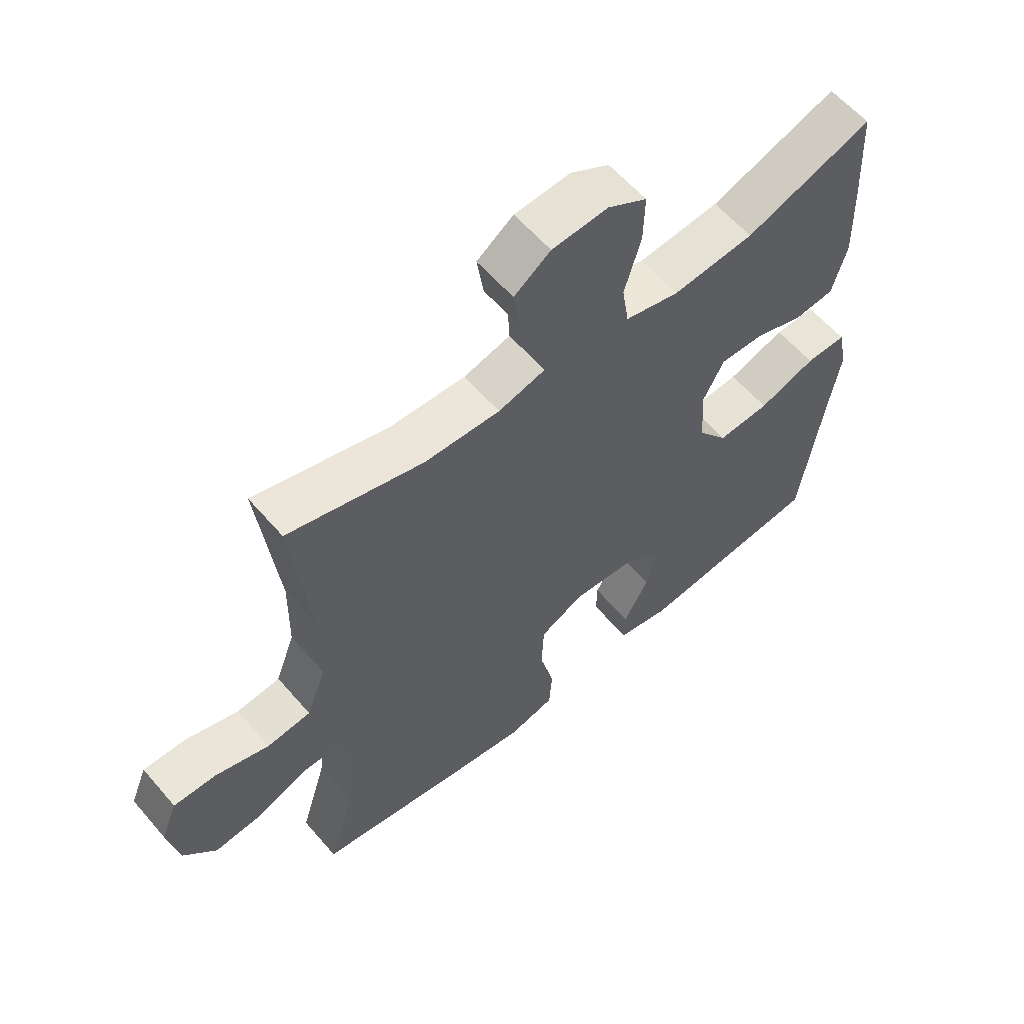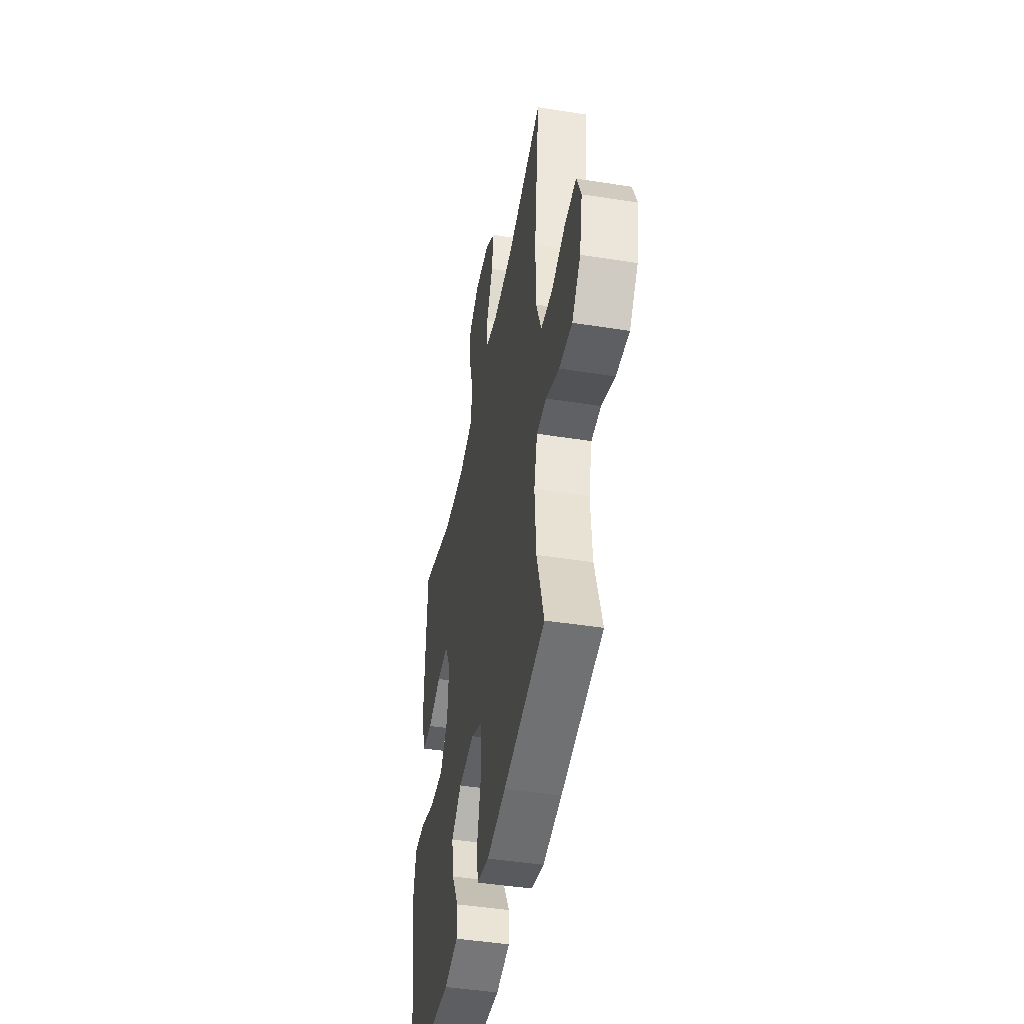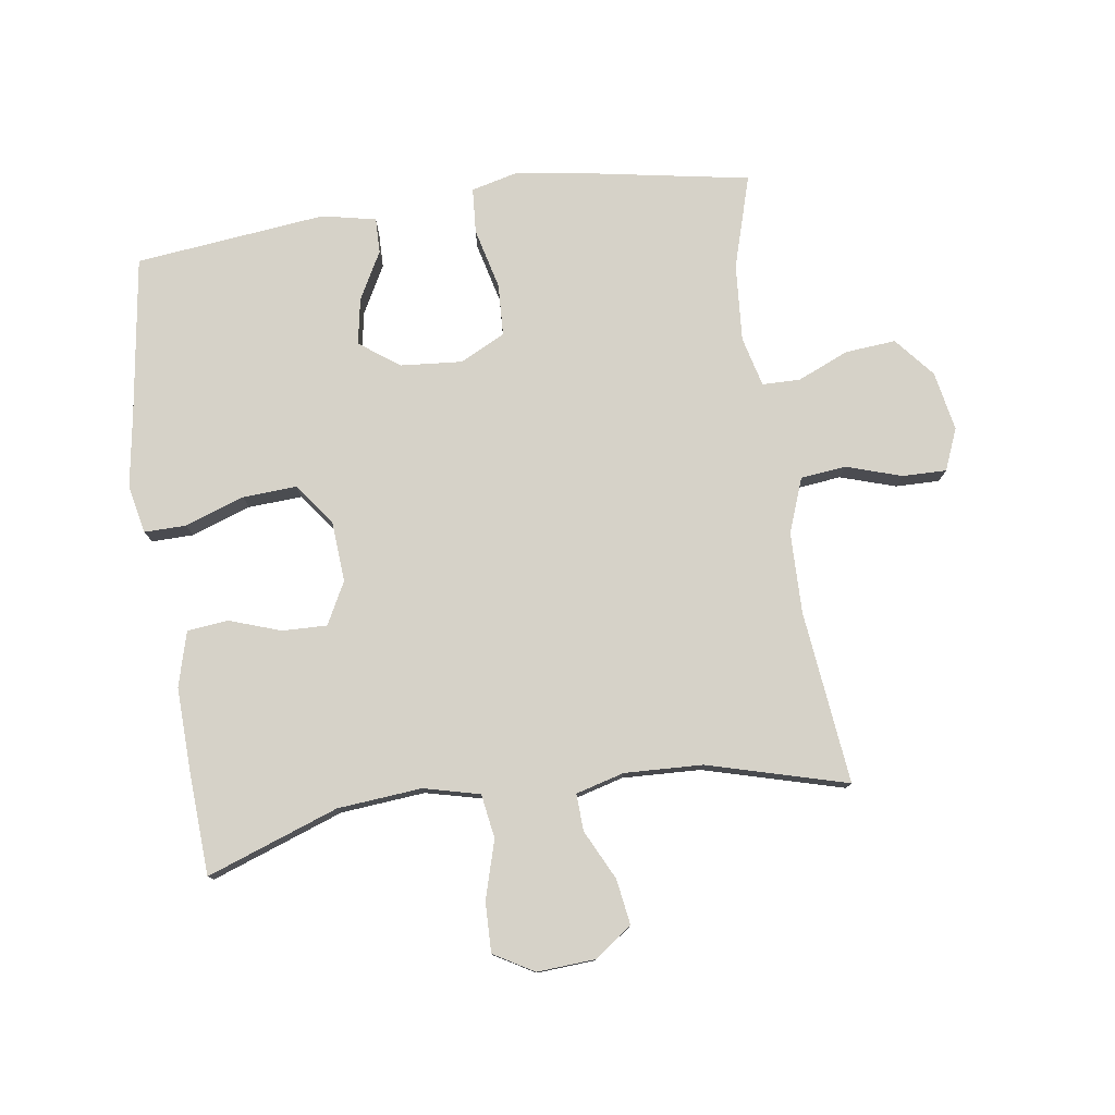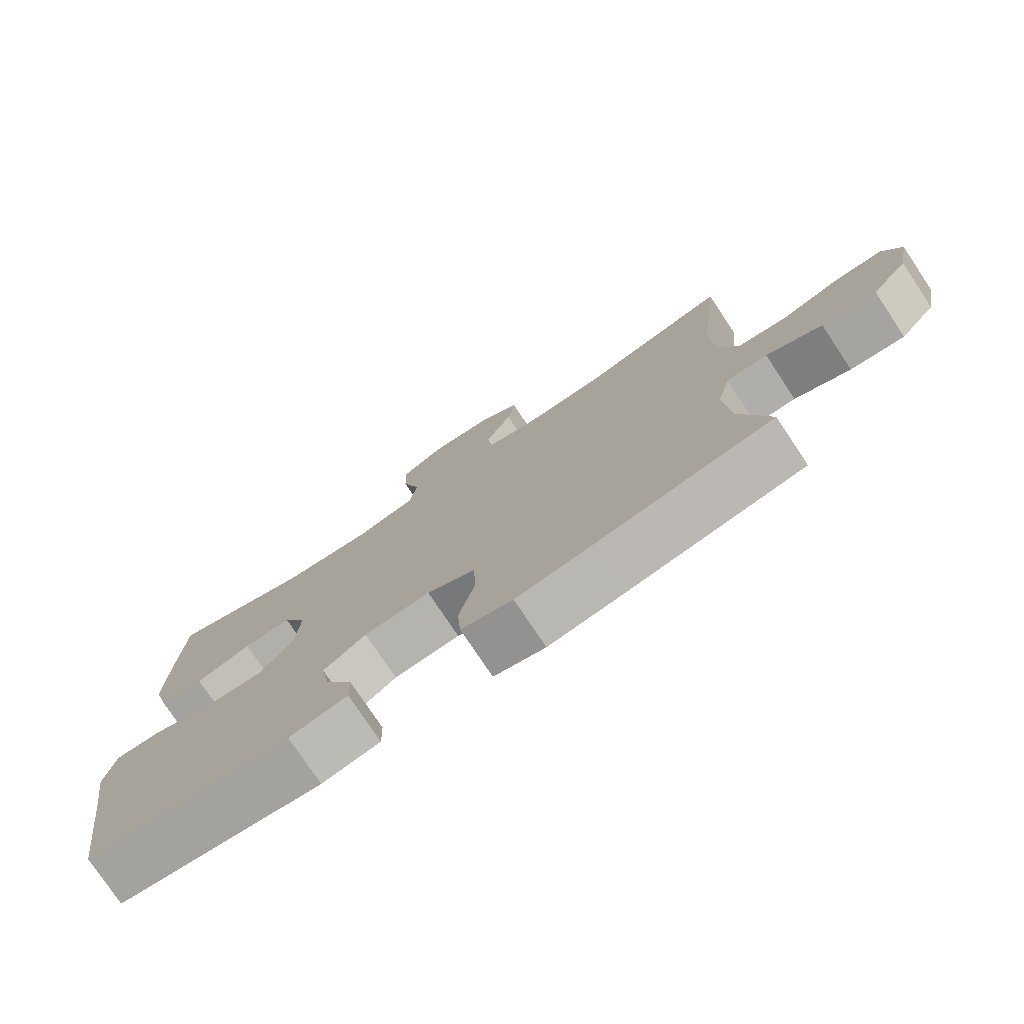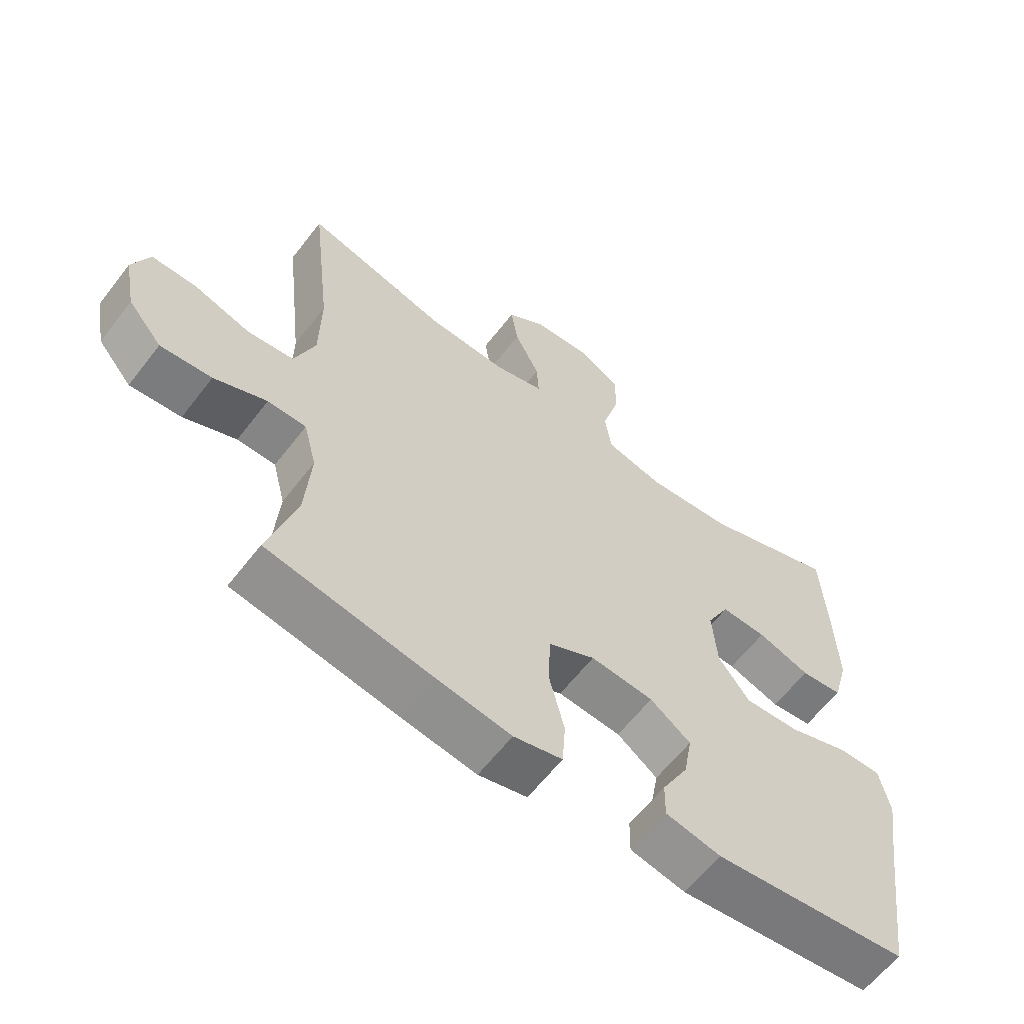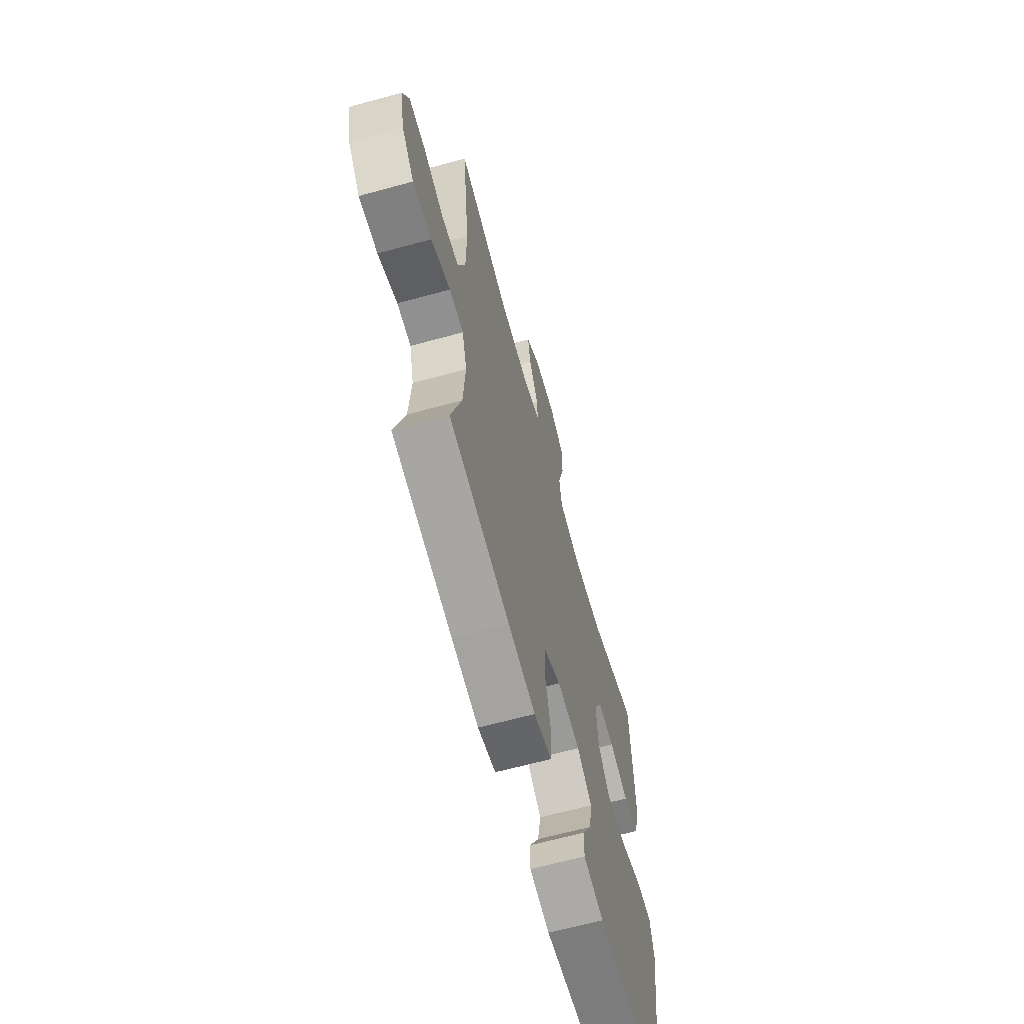
<metadata>
{"format":"obj","ext":"obj","renderer":"f3d","projection":"perspective","resolution":1024,"background":"white","views":[{"elev":59.5,"azim":139.6,"up":"+Z"},{"elev":-45.1,"azim":79.6,"up":"+Z"},{"elev":78.2,"azim":-8.2,"up":"+Y"},{"elev":-76.9,"azim":33.6,"up":"+Z"},{"elev":-61.4,"azim":142.5,"up":"+Z"},{"elev":-64.9,"azim":105.4,"up":"+Z"}]}
</metadata>
<code>
v -0.5 0.07 -0.5
v -0.536 0.07 -0.248
v -0.555 0.07 -0.128
v -0.539 0.07 -0.051
v -0.472 0.07 -0.052
v -0.378 0.07 -0.085
v -0.292 0.07 -0.09
v -0.243 0.07 -0.025
v -0.236 0.07 0.072
v -0.271 0.07 0.139
v -0.342 0.07 0.137
v -0.424 0.07 0.109
v -0.489 0.07 0.116
v -0.513 0.07 0.203
v -0.509 0.07 0.333
v -0.5 0.07 0.5
v -0.291 0.07 0.425
v -0.157 0.07 0.413
v -0.068 0.07 0.435
v -0.057 0.07 0.505
v -0.084 0.07 0.598
v -0.086 0.07 0.677
v -0.022 0.07 0.714
v 0.07 0.07 0.708
v 0.13 0.07 0.665
v 0.119 0.07 0.593
v 0.08 0.07 0.514
v 0.077 0.07 0.455
v 0.154 0.07 0.434
v 0.278 0.07 0.439
v 0.5 0.07 0.5
v 0.469 0.07 0.225
v 0.471 0.07 0.096
v 0.503 0.07 0.01
v 0.575 0.07 0.002
v 0.663 0.07 0.03
v 0.733 0.07 0.031
v 0.76 0.07 -0.035
v 0.742 0.07 -0.129
v 0.689 0.07 -0.192
v 0.609 0.07 -0.185
v 0.527 0.07 -0.15
v 0.467 0.07 -0.151
v 0.447 0.07 -0.23
v 0.456 0.07 -0.353
v 0.5 0.07 -0.5
v 0.244 0.07 -0.545
v 0.128 0.07 -0.563
v 0.052 0.07 -0.544
v 0.047 0.07 -0.472
v 0.071 0.07 -0.375
v 0.067 0.07 -0.293
v -0.005 0.07 -0.257
v -0.103 0.07 -0.265
v -0.166 0.07 -0.311
v -0.153 0.07 -0.384
v -0.112 0.07 -0.46
v -0.111 0.07 -0.516
v -0.197 0.07 -0.534
v -0.5 0 -0.5
v -0.536 0 -0.248
v -0.555 0 -0.128
v -0.539 0 -0.051
v -0.472 0 -0.052
v -0.378 0 -0.085
v -0.292 0 -0.09
v -0.243 0 -0.025
v -0.236 0 0.072
v -0.271 0 0.139
v -0.342 0 0.137
v -0.424 0 0.109
v -0.489 0 0.116
v -0.513 0 0.203
v -0.509 0 0.333
v -0.5 0 0.5
v -0.291 0 0.425
v -0.157 0 0.413
v -0.068 0 0.435
v -0.057 0 0.505
v -0.084 0 0.598
v -0.086 0 0.677
v -0.022 0 0.714
v 0.07 0 0.708
v 0.13 0 0.665
v 0.119 0 0.593
v 0.08 0 0.514
v 0.077 0 0.455
v 0.154 0 0.434
v 0.278 0 0.439
v 0.5 0 0.5
v 0.469 0 0.225
v 0.471 0 0.096
v 0.503 0 0.01
v 0.575 0 0.002
v 0.663 0 0.03
v 0.733 0 0.031
v 0.76 0 -0.035
v 0.742 0 -0.129
v 0.689 0 -0.192
v 0.609 0 -0.185
v 0.527 0 -0.15
v 0.467 0 -0.151
v 0.447 0 -0.23
v 0.456 0 -0.353
v 0.5 0 -0.5
v 0.244 0 -0.545
v 0.128 0 -0.563
v 0.052 0 -0.544
v 0.047 0 -0.472
v 0.071 0 -0.375
v 0.067 0 -0.293
v -0.005 0 -0.257
v -0.103 0 -0.265
v -0.166 0 -0.311
v -0.153 0 -0.384
v -0.112 0 -0.46
v -0.111 0 -0.516
v -0.197 0 -0.534
f 56 57 58 59
f 55 56 59 1
f 54 55 1 2
f 53 54 2 3
f 48 49 50 51
f 48 51 52
f 45 46 47 48
f 44 45 48 52
f 43 44 52 53
f 39 40 41 42
f 39 42 43
f 38 39 43
f 35 36 37 38
f 34 35 38 43
f 33 34 43 53
f 30 31 32
f 29 30 32 33
f 28 29 33 53
f 24 25 26 27
f 20 21 22 23
f 19 20 23 24
f 14 15 16 17
f 14 17 18
f 11 12 13 14
f 10 11 14 18
f 9 10 18 19
f 3 4 5 6
f 3 6 7
f 53 3 7
f 8 9 19 24
f 8 24 27 28
f 53 7 8
f 8 28 53
f 118 117 116 115
f 60 118 115 114
f 61 60 114 113
f 62 61 113 112
f 110 109 108 107
f 111 110 107
f 107 106 105 104
f 111 107 104 103
f 112 111 103 102
f 101 100 99 98
f 102 101 98
f 102 98 97
f 97 96 95 94
f 102 97 94 93
f 112 102 93 92
f 91 90 89
f 92 91 89 88
f 112 92 88 87
f 86 85 84 83
f 82 81 80 79
f 83 82 79 78
f 76 75 74 73
f 77 76 73
f 73 72 71 70
f 77 73 70 69
f 78 77 69 68
f 65 64 63 62
f 66 65 62
f 66 62 112
f 83 78 68 67
f 87 86 83 67
f 67 66 112
f 112 87 67
f 1 60 61 2
f 2 61 62 3
f 3 62 63 4
f 4 63 64 5
f 5 64 65 6
f 6 65 66 7
f 7 66 67 8
f 8 67 68 9
f 9 68 69 10
f 10 69 70 11
f 11 70 71 12
f 12 71 72 13
f 13 72 73 14
f 14 73 74 15
f 15 74 75 16
f 16 75 76 17
f 17 76 77 18
f 18 77 78 19
f 19 78 79 20
f 20 79 80 21
f 21 80 81 22
f 22 81 82 23
f 23 82 83 24
f 24 83 84 25
f 25 84 85 26
f 26 85 86 27
f 27 86 87 28
f 28 87 88 29
f 29 88 89 30
f 30 89 90 31
f 31 90 91 32
f 32 91 92 33
f 33 92 93 34
f 34 93 94 35
f 35 94 95 36
f 36 95 96 37
f 37 96 97 38
f 38 97 98 39
f 39 98 99 40
f 40 99 100 41
f 41 100 101 42
f 42 101 102 43
f 43 102 103 44
f 44 103 104 45
f 45 104 105 46
f 46 105 106 47
f 47 106 107 48
f 48 107 108 49
f 49 108 109 50
f 50 109 110 51
f 51 110 111 52
f 52 111 112 53
f 53 112 113 54
f 54 113 114 55
f 55 114 115 56
f 56 115 116 57
f 57 116 117 58
f 58 117 118 59
f 59 118 60 1

</code>
